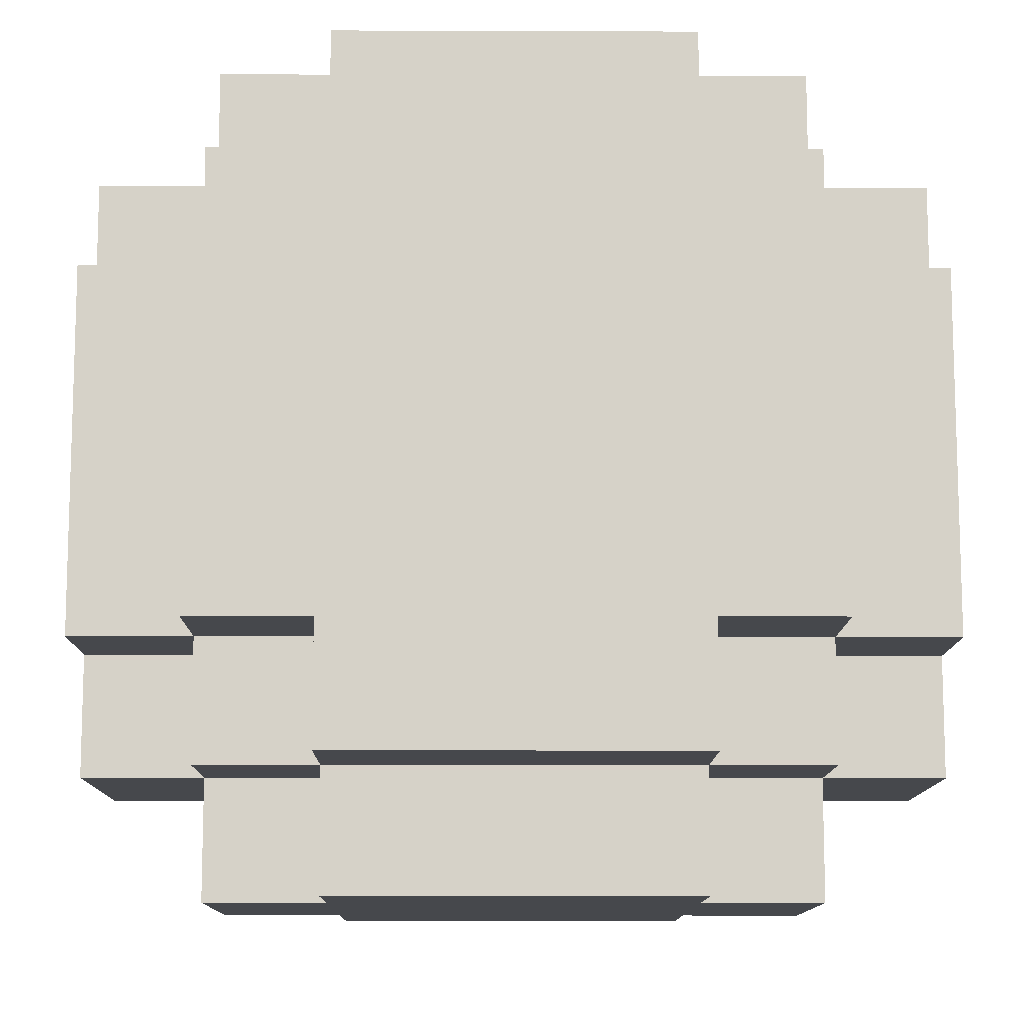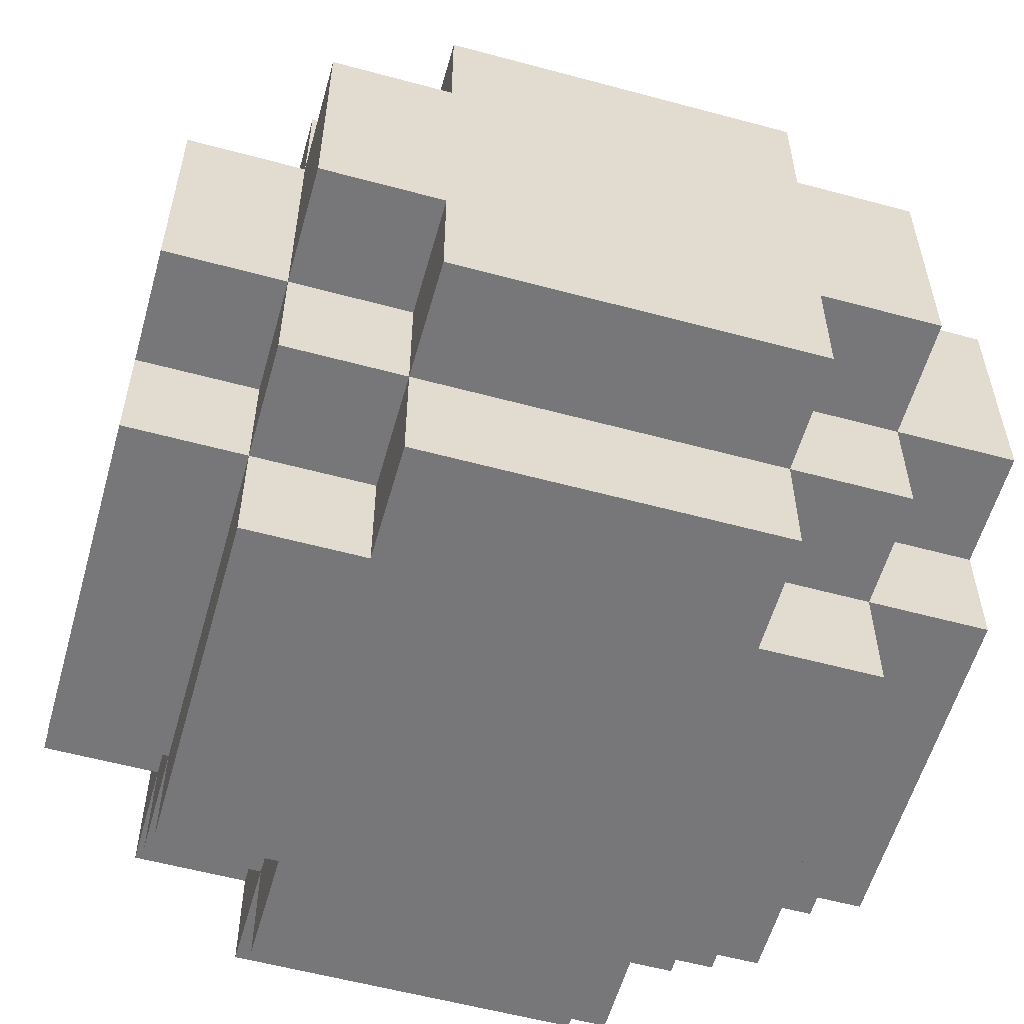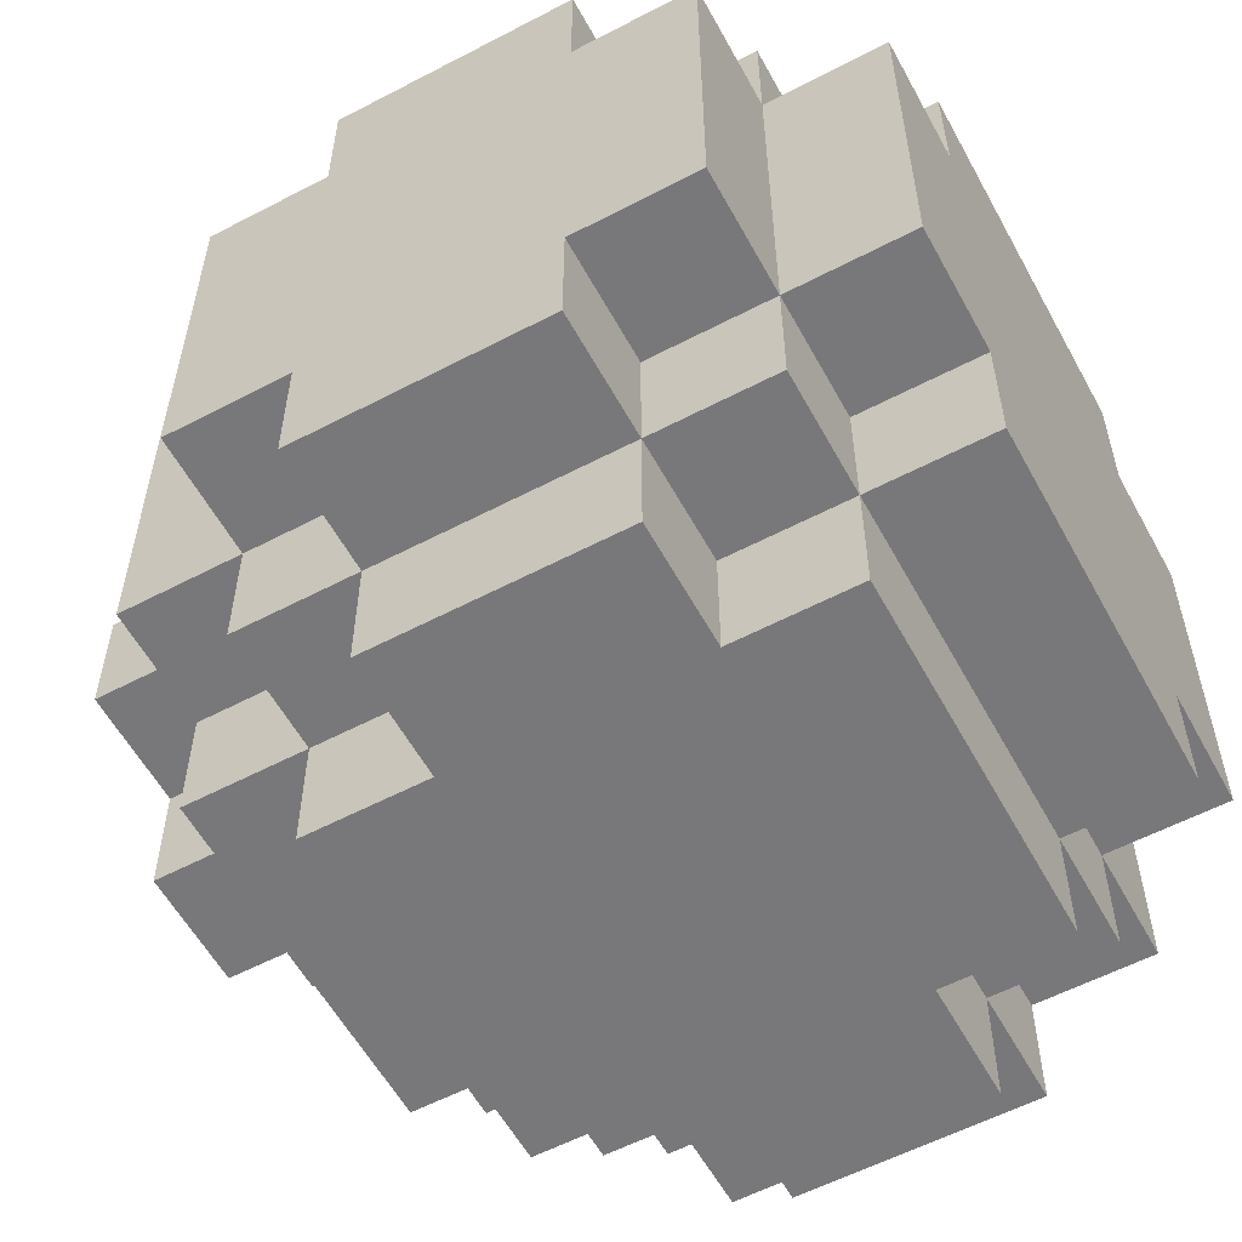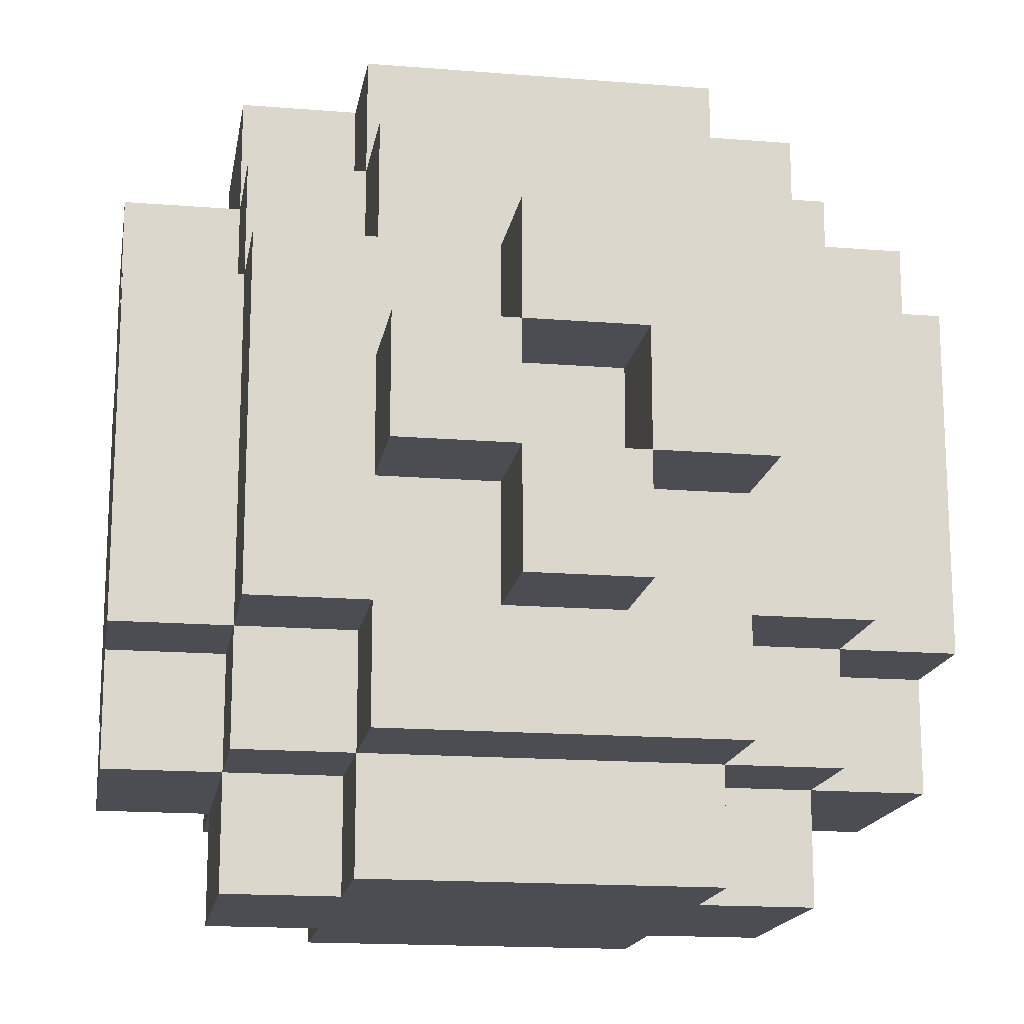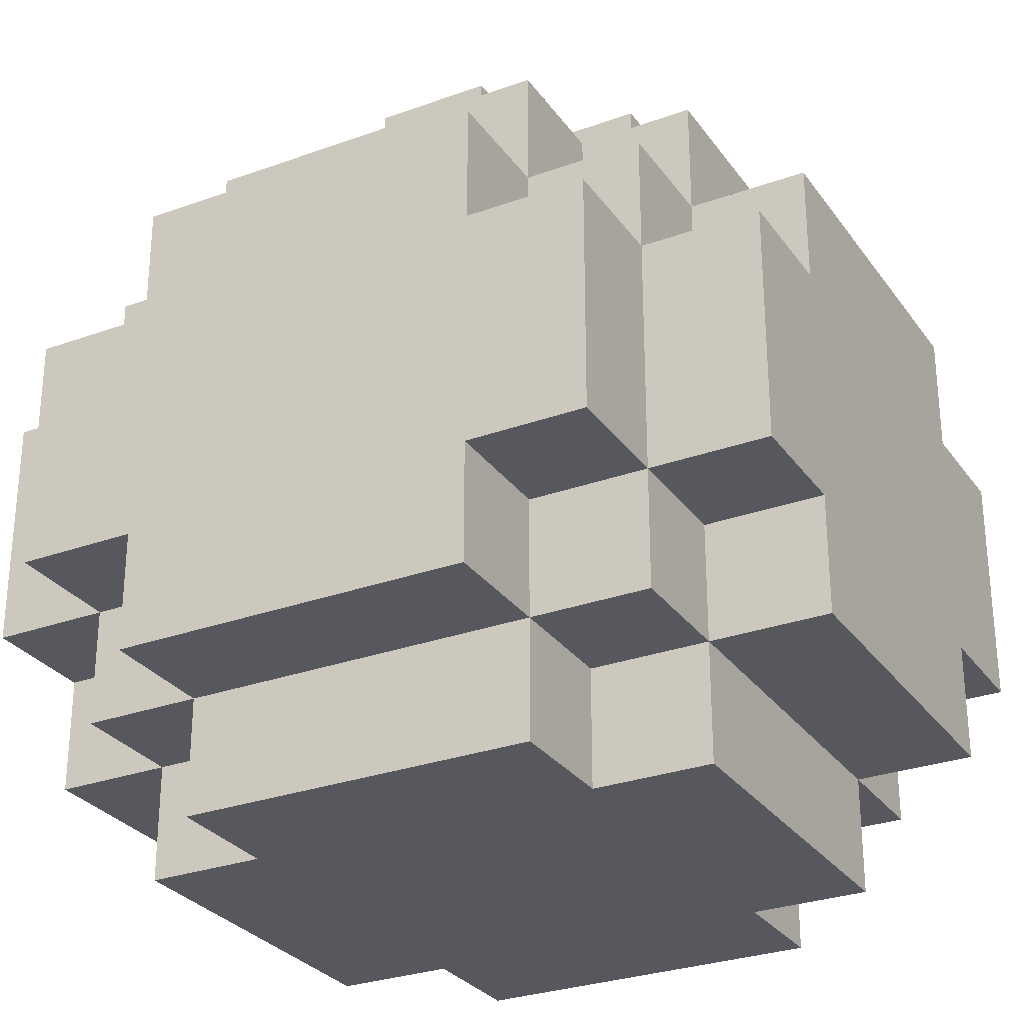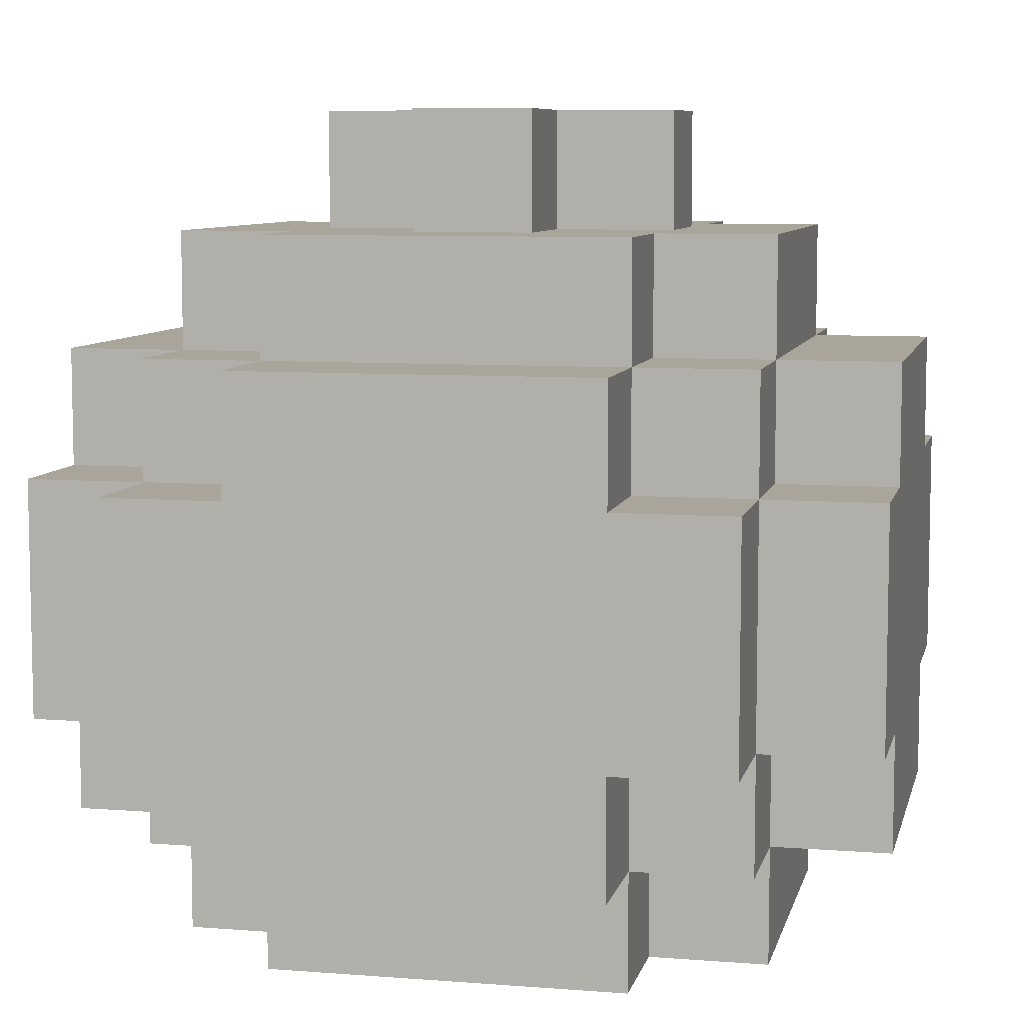
<metadata>
{"format":"obj","ext":"obj","renderer":"f3d","projection":"perspective","resolution":1024,"background":"white","views":[{"elev":-11.5,"azim":-0.5,"up":"+Z"},{"elev":-57.2,"azim":164.3,"up":"+Y"},{"elev":-57.6,"azim":-61.5,"up":"+Z"},{"elev":-16.4,"azim":170.6,"up":"+Z"},{"elev":-28.9,"azim":-61.6,"up":"+Y"},{"elev":7.7,"azim":12.5,"up":"+Y"}]}
</metadata>
<code>
g bomb9
v 2 1 9
v 2 1 6
v 2 2 10
v 2 2 9
v 2 2 6
v 2 2 5
v 2 4 10
v 2 4 9
v 2 4 6
v 2 4 5
v 2 5 9
v 2 5 6
v 3 0 9
v 3 0 6
v 3 1 10
v 3 1 9
v 3 1 6
v 3 1 5
v 3 2 11
v 3 2 10
v 3 2 9
v 3 2 6
v 3 2 5
v 3 2 4
v 3 4 11
v 3 4 10
v 3 4 9
v 3 4 6
v 3 4 5
v 3 4 4
v 3 5 10
v 3 5 9
v 3 5 6
v 3 5 5
v 3 6 9
v 3 6 6
v 4 0 10
v 4 0 9
v 4 0 6
v 4 0 5
v 4 1 11
v 4 1 10
v 4 1 9
v 4 1 6
v 4 1 5
v 4 1 4
v 4 2 11
v 4 2 10
v 4 2 5
v 4 2 4
v 4 4 11
v 4 4 10
v 4 4 5
v 4 4 4
v 4 5 11
v 4 5 10
v 4 5 9
v 4 5 6
v 4 5 5
v 4 5 4
v 4 6 10
v 4 6 9
v 4 6 8
v 4 6 7
v 4 6 6
v 4 6 5
v 4 7 8
v 4 7 7
v 5 6 9
v 5 6 8
v 5 6 7
v 5 6 6
v 5 7 9
v 5 7 8
v 5 7 7
v 5 7 6
v 6 6 8
v 6 6 7
v 6 7 8
v 6 7 7
v 5 6 8
v 5 6 7
v 5 7 8
v 5 7 7
v 6 6 9
v 6 6 8
v 6 6 7
v 6 6 6
v 6 7 9
v 6 7 8
v 6 7 7
v 6 7 6
v 7 0 10
v 7 0 9
v 7 0 6
v 7 0 5
v 7 1 11
v 7 1 10
v 7 1 9
v 7 1 6
v 7 1 5
v 7 1 4
v 7 2 11
v 7 2 10
v 7 2 5
v 7 2 4
v 7 4 11
v 7 4 10
v 7 4 5
v 7 4 4
v 7 5 11
v 7 5 10
v 7 5 9
v 7 5 6
v 7 5 5
v 7 5 4
v 7 6 10
v 7 6 9
v 7 6 8
v 7 6 7
v 7 6 6
v 7 6 5
v 7 7 8
v 7 7 7
v 8 0 9
v 8 0 6
v 8 1 10
v 8 1 9
v 8 1 6
v 8 1 5
v 8 2 11
v 8 2 10
v 8 2 9
v 8 2 6
v 8 2 5
v 8 2 4
v 8 4 11
v 8 4 10
v 8 4 9
v 8 4 6
v 8 4 5
v 8 4 4
v 8 5 10
v 8 5 9
v 8 5 6
v 8 5 5
v 8 6 9
v 8 6 6
v 9 1 9
v 9 1 6
v 9 2 10
v 9 2 9
v 9 2 6
v 9 2 5
v 9 4 10
v 9 4 9
v 9 4 6
v 9 4 5
v 9 5 9
v 9 5 6
v 3 2 11
v 3 4 11
v 4 1 11
v 4 2 11
v 4 4 11
v 4 5 11
v 7 1 11
v 7 2 11
v 7 4 11
v 7 5 11
v 8 2 11
v 8 4 11
v 2 2 10
v 2 4 10
v 3 1 10
v 3 2 10
v 3 4 10
v 3 5 10
v 4 0 10
v 4 1 10
v 4 2 10
v 4 4 10
v 4 5 10
v 4 6 10
v 7 0 10
v 7 1 10
v 7 2 10
v 7 4 10
v 7 5 10
v 7 6 10
v 8 1 10
v 8 2 10
v 8 4 10
v 8 5 10
v 9 2 10
v 9 4 10
v 2 1 9
v 2 2 9
v 2 4 9
v 2 5 9
v 3 0 9
v 3 1 9
v 3 2 9
v 3 4 9
v 3 5 9
v 3 6 9
v 4 0 9
v 4 1 9
v 4 5 9
v 4 6 9
v 5 6 9
v 5 7 9
v 6 6 9
v 6 7 9
v 7 0 9
v 7 1 9
v 7 5 9
v 7 6 9
v 8 0 9
v 8 1 9
v 8 2 9
v 8 4 9
v 8 5 9
v 8 6 9
v 9 1 9
v 9 2 9
v 9 4 9
v 9 5 9
v 4 6 8
v 4 7 8
v 5 6 8
v 5 7 8
v 6 6 8
v 6 7 8
v 7 6 8
v 7 7 8
v 5 6 7
v 5 7 7
v 6 6 7
v 6 7 7
v 5 6 8
v 5 7 8
v 6 6 8
v 6 7 8
v 4 6 7
v 4 7 7
v 5 6 7
v 5 7 7
v 6 6 7
v 6 7 7
v 7 6 7
v 7 7 7
v 2 1 6
v 2 2 6
v 2 4 6
v 2 5 6
v 3 0 6
v 3 1 6
v 3 2 6
v 3 4 6
v 3 5 6
v 3 6 6
v 4 0 6
v 4 1 6
v 4 5 6
v 4 6 6
v 5 6 6
v 5 7 6
v 6 6 6
v 6 7 6
v 7 0 6
v 7 1 6
v 7 5 6
v 7 6 6
v 8 0 6
v 8 1 6
v 8 2 6
v 8 4 6
v 8 5 6
v 8 6 6
v 9 1 6
v 9 2 6
v 9 4 6
v 9 5 6
v 2 2 5
v 2 4 5
v 3 1 5
v 3 2 5
v 3 4 5
v 3 5 5
v 4 0 5
v 4 1 5
v 4 2 5
v 4 4 5
v 4 5 5
v 4 6 5
v 7 0 5
v 7 1 5
v 7 2 5
v 7 4 5
v 7 5 5
v 7 6 5
v 8 1 5
v 8 2 5
v 8 4 5
v 8 5 5
v 9 2 5
v 9 4 5
v 3 2 4
v 3 4 4
v 4 1 4
v 4 2 4
v 4 4 4
v 4 5 4
v 7 1 4
v 7 2 4
v 7 4 4
v 7 5 4
v 8 2 4
v 8 4 4
v 4 0 10
v 7 0 10
v 3 0 9
v 4 0 9
v 7 0 9
v 8 0 9
v 3 0 6
v 4 0 6
v 7 0 6
v 8 0 6
v 4 0 5
v 7 0 5
v 4 1 11
v 7 1 11
v 3 1 10
v 4 1 10
v 7 1 10
v 8 1 10
v 2 1 9
v 3 1 9
v 4 1 9
v 7 1 9
v 8 1 9
v 9 1 9
v 2 1 6
v 3 1 6
v 4 1 6
v 7 1 6
v 8 1 6
v 9 1 6
v 3 1 5
v 4 1 5
v 7 1 5
v 8 1 5
v 4 1 4
v 7 1 4
v 3 2 11
v 4 2 11
v 7 2 11
v 8 2 11
v 2 2 10
v 3 2 10
v 4 2 10
v 7 2 10
v 8 2 10
v 9 2 10
v 2 2 9
v 3 2 9
v 8 2 9
v 9 2 9
v 2 2 6
v 3 2 6
v 8 2 6
v 9 2 6
v 2 2 5
v 3 2 5
v 4 2 5
v 7 2 5
v 8 2 5
v 9 2 5
v 3 2 4
v 4 2 4
v 7 2 4
v 8 2 4
v 3 4 11
v 4 4 11
v 7 4 11
v 8 4 11
v 2 4 10
v 3 4 10
v 4 4 10
v 7 4 10
v 8 4 10
v 9 4 10
v 2 4 9
v 3 4 9
v 8 4 9
v 9 4 9
v 2 4 6
v 3 4 6
v 8 4 6
v 9 4 6
v 2 4 5
v 3 4 5
v 4 4 5
v 7 4 5
v 8 4 5
v 9 4 5
v 3 4 4
v 4 4 4
v 7 4 4
v 8 4 4
v 4 5 11
v 7 5 11
v 3 5 10
v 4 5 10
v 7 5 10
v 8 5 10
v 2 5 9
v 3 5 9
v 4 5 9
v 7 5 9
v 8 5 9
v 9 5 9
v 2 5 6
v 3 5 6
v 4 5 6
v 7 5 6
v 8 5 6
v 9 5 6
v 3 5 5
v 4 5 5
v 7 5 5
v 8 5 5
v 4 5 4
v 7 5 4
v 4 6 10
v 7 6 10
v 3 6 9
v 4 6 9
v 5 6 9
v 6 6 9
v 7 6 9
v 8 6 9
v 4 6 8
v 5 6 8
v 6 6 8
v 7 6 8
v 4 6 7
v 5 6 7
v 6 6 7
v 7 6 7
v 3 6 6
v 4 6 6
v 5 6 6
v 6 6 6
v 7 6 6
v 8 6 6
v 4 6 5
v 7 6 5
v 5 7 9
v 6 7 9
v 4 7 8
v 5 7 8
v 6 7 8
v 7 7 8
v 4 7 7
v 5 7 7
v 6 7 7
v 7 7 7
v 5 7 6
v 6 7 6
f 4 2 1
f 5 2 4
f 7 4 3
f 7 6 5
f 7 5 4
f 8 6 7
f 9 6 8
f 10 6 9
f 11 9 8
f 12 9 11
f 16 14 13
f 17 14 16
f 20 16 15
f 21 16 20
f 22 18 17
f 23 18 22
f 25 20 19
f 26 20 25
f 29 24 23
f 30 24 29
f 31 27 26
f 32 27 31
f 33 29 28
f 34 29 33
f 35 33 32
f 36 33 35
f 42 38 37
f 43 38 42
f 44 40 39
f 45 40 44
f 47 42 41
f 48 42 47
f 49 46 45
f 50 46 49
f 55 52 51
f 56 52 55
f 59 54 53
f 60 54 59
f 61 57 56
f 62 57 61
f 65 59 58
f 66 59 65
f 67 64 63
f 68 64 67
f 73 70 69
f 74 70 73
f 75 72 71
f 76 72 75
f 79 78 77
f 80 78 79
f 81 82 83
f 83 82 84
f 85 86 89
f 89 86 90
f 87 88 91
f 91 88 92
f 93 94 98
f 98 94 99
f 95 96 100
f 100 96 101
f 97 98 103
f 103 98 104
f 101 102 105
f 105 102 106
f 107 108 111
f 111 108 112
f 109 110 115
f 115 110 116
f 112 113 117
f 117 113 118
f 114 115 121
f 121 115 122
f 119 120 123
f 123 120 124
f 125 126 128
f 128 126 129
f 127 128 132
f 132 128 133
f 129 130 134
f 134 130 135
f 131 132 137
f 137 132 138
f 135 136 141
f 141 136 142
f 138 139 143
f 143 139 144
f 140 141 145
f 145 141 146
f 144 145 147
f 147 145 148
f 149 150 152
f 152 150 153
f 151 152 155
f 153 154 155
f 152 153 155
f 155 154 156
f 156 154 157
f 157 154 158
f 156 157 159
f 159 157 160
f 164 162 161
f 165 162 164
f 167 164 163
f 167 166 165
f 167 165 164
f 168 166 167
f 169 166 168
f 170 166 169
f 171 169 168
f 172 169 171
f 176 174 173
f 177 174 176
f 180 176 175
f 181 176 180
f 182 178 177
f 183 178 182
f 185 180 179
f 186 180 185
f 189 184 183
f 190 184 189
f 191 187 186
f 192 187 191
f 193 189 188
f 194 189 193
f 195 193 192
f 196 193 195
f 202 198 197
f 203 198 202
f 204 200 199
f 205 200 204
f 207 202 201
f 208 202 207
f 209 206 205
f 210 206 209
f 213 212 211
f 214 212 213
f 219 216 215
f 220 216 219
f 223 218 217
f 224 218 223
f 225 221 220
f 226 221 225
f 227 223 222
f 228 223 227
f 231 230 229
f 232 230 231
f 235 234 233
f 236 234 235
f 239 238 237
f 240 238 239
f 241 242 243
f 243 242 244
f 245 246 247
f 247 246 248
f 249 250 251
f 251 250 252
f 253 254 258
f 258 254 259
f 255 256 260
f 260 256 261
f 257 258 263
f 263 258 264
f 261 262 265
f 265 262 266
f 267 268 269
f 269 268 270
f 271 272 275
f 275 272 276
f 273 274 279
f 279 274 280
f 276 277 281
f 281 277 282
f 278 279 283
f 283 279 284
f 285 286 288
f 288 286 289
f 287 288 292
f 292 288 293
f 289 290 294
f 294 290 295
f 291 292 297
f 297 292 298
f 295 296 301
f 301 296 302
f 298 299 303
f 303 299 304
f 300 301 305
f 305 301 306
f 304 305 307
f 307 305 308
f 309 310 312
f 312 310 313
f 311 312 315
f 313 314 315
f 312 313 315
f 315 314 316
f 316 314 317
f 317 314 318
f 316 317 319
f 319 317 320
f 324 322 321
f 325 322 324
f 327 324 323
f 327 326 325
f 327 325 324
f 328 326 327
f 329 326 328
f 330 326 329
f 331 329 328
f 332 329 331
f 336 334 333
f 337 334 336
f 340 336 335
f 341 336 340
f 342 338 337
f 343 338 342
f 345 340 339
f 346 340 345
f 349 344 343
f 350 344 349
f 351 347 346
f 352 347 351
f 353 349 348
f 354 349 353
f 355 353 352
f 356 353 355
f 362 358 357
f 363 358 362
f 364 360 359
f 365 360 364
f 367 362 361
f 368 362 367
f 369 366 365
f 370 366 369
f 375 372 371
f 376 372 375
f 379 374 373
f 380 374 379
f 381 377 376
f 382 377 381
f 383 379 378
f 384 379 383
f 385 386 390
f 390 386 391
f 387 388 392
f 392 388 393
f 389 390 395
f 395 390 396
f 393 394 397
f 397 394 398
f 399 400 403
f 403 400 404
f 401 402 407
f 407 402 408
f 404 405 409
f 409 405 410
f 406 407 411
f 411 407 412
f 413 414 416
f 416 414 417
f 415 416 420
f 420 416 421
f 417 418 422
f 422 418 423
f 419 420 425
f 425 420 426
f 423 424 429
f 429 424 430
f 426 427 431
f 431 427 432
f 428 429 433
f 433 429 434
f 432 433 435
f 435 433 436
f 437 438 440
f 440 438 441
f 441 438 442
f 442 438 443
f 439 440 445
f 440 441 445
f 445 441 446
f 443 444 447
f 442 443 447
f 447 444 448
f 439 445 449
f 446 447 450
f 450 447 451
f 448 444 452
f 439 449 453
f 449 450 453
f 453 450 454
f 454 450 455
f 451 452 456
f 452 444 457
f 456 452 457
f 457 444 458
f 454 455 459
f 455 456 459
f 456 457 459
f 459 457 460
f 461 462 464
f 464 462 465
f 463 464 467
f 467 464 468
f 465 466 469
f 469 466 470
f 468 469 471
f 471 469 472

</code>
